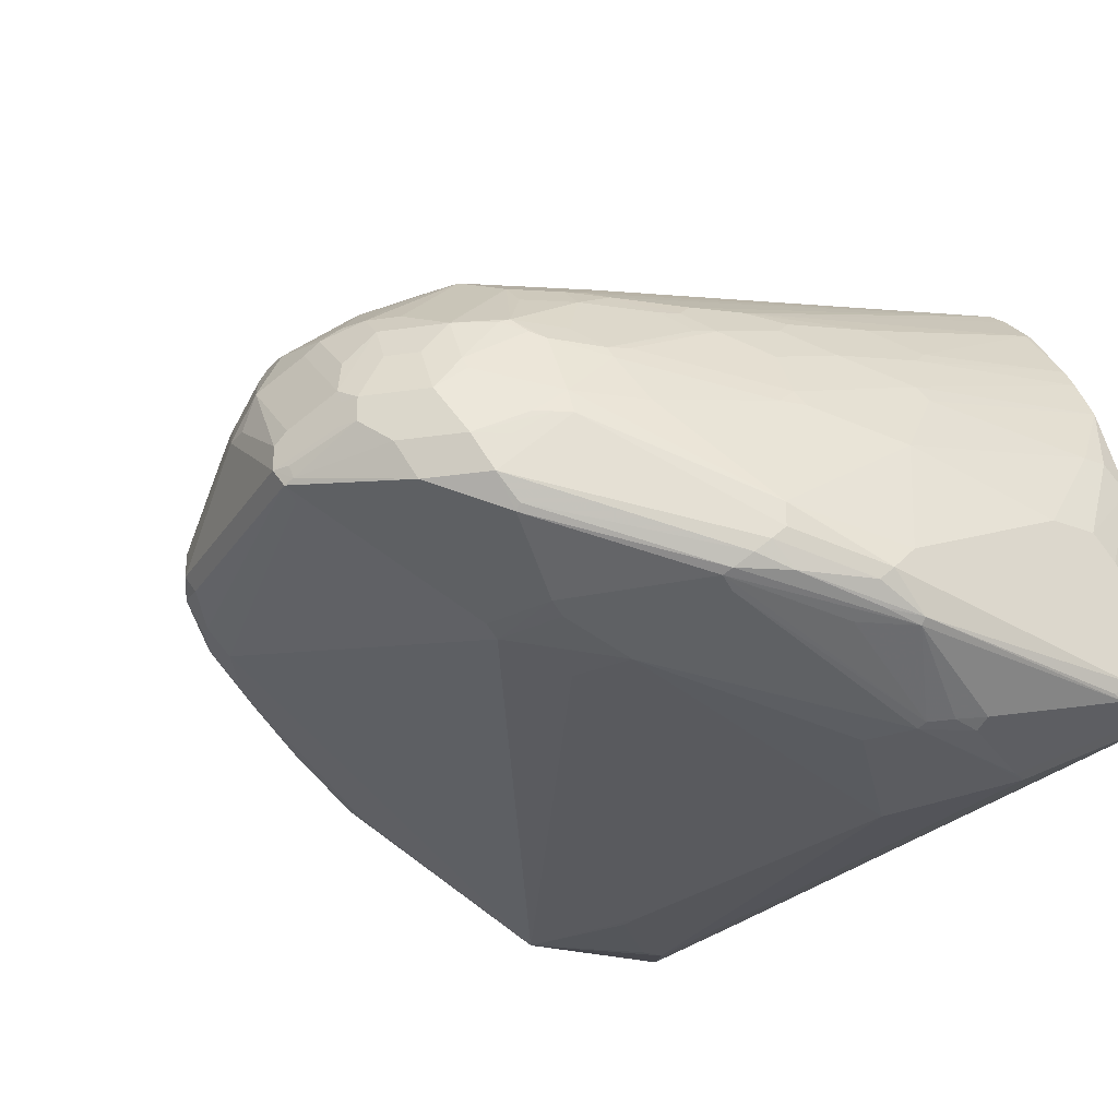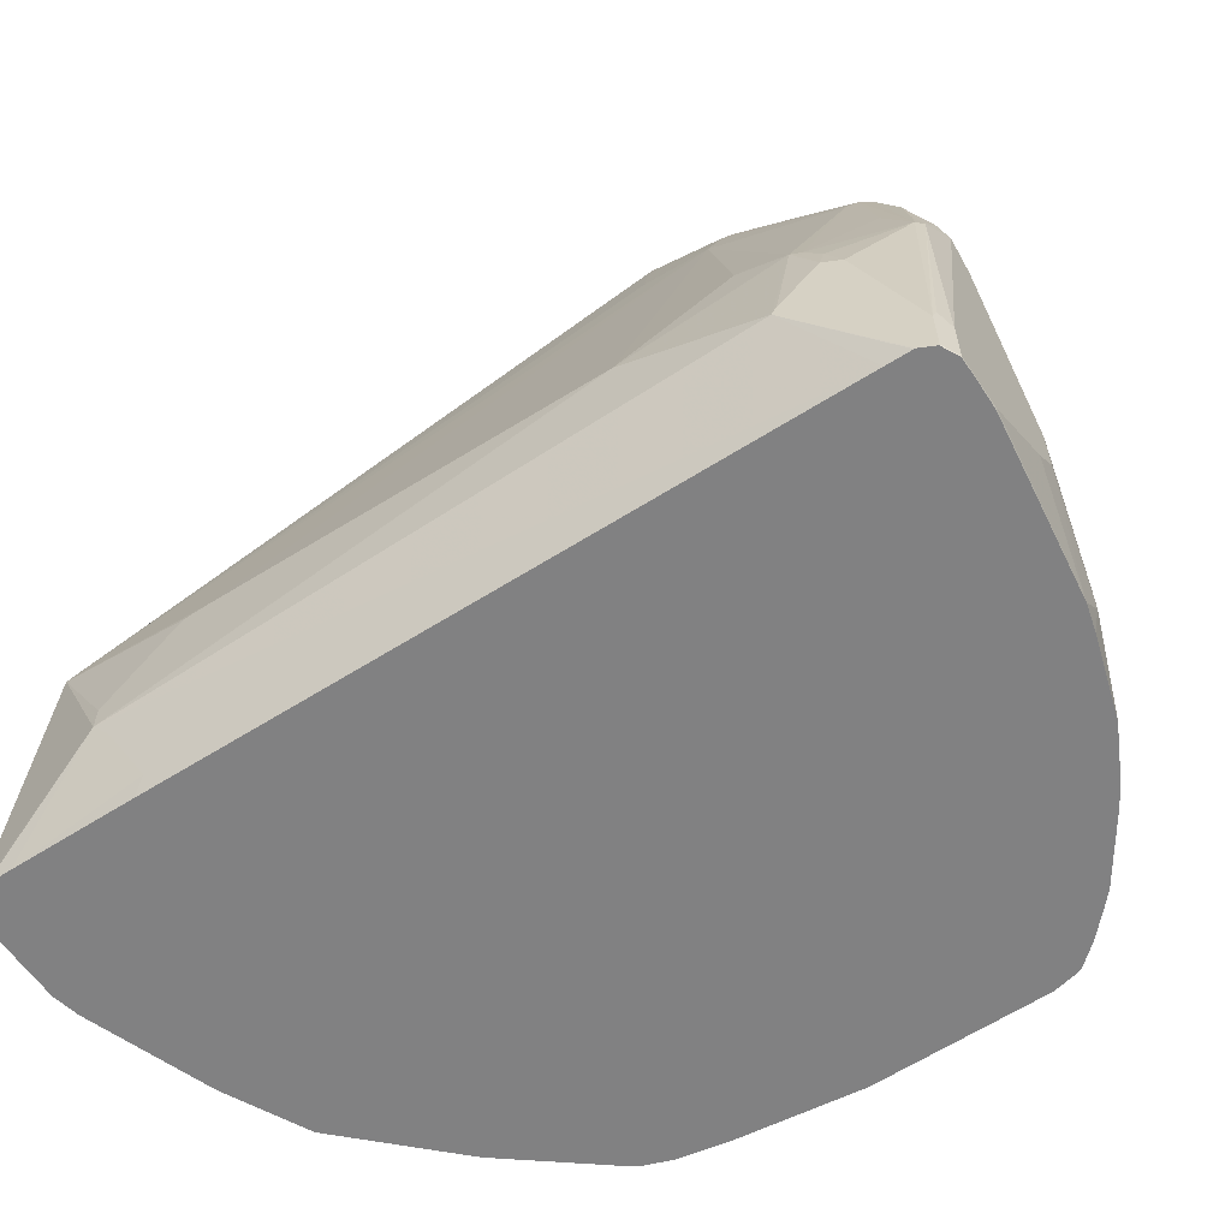
<metadata>
{"format":"obj","ext":"obj","renderer":"f3d","projection":"perspective","resolution":1024,"background":"white","views":[{"elev":-26.0,"azim":58.2,"up":"+Y"},{"elev":-60.5,"azim":34.0,"up":"+Z"}]}
</metadata>
<code>
v 0.3719 -0.3104 0.2883
v 0.3719 -0.3295 0.2883
v 0.3715 -0.2901 0.2883
v 0.3722 -0.2895 0.2895
v 0.3718 -0.331 0.2883
v 0.3722 -0.3308 0.2895
v 0.3515 -0.1447 0.2883
v 0.3722 -0.2275 0.3309
v 0.3653 -0.3446 0.2895
v 0.3653 -0.3439 0.2883
v 0.3722 -0.3308 0.3309
v 0.367 -0.3412 0.3412
v 0.3457 -0.1228 0.2883
v 0.3515 -0.1241 0.3102
v 0.3722 -0.2067 0.3515
v 0.3515 -0.3515 0.2895
v 0.3527 -0.3509 0.2883
v 0.3648 -0.3448 0.2883
v 0.3653 -0.3446 0.3309
v 0.2826 -0.386 0.3722
v 0.3722 -0.2895 0.5584
v 0.367 -0.3205 0.5273
v 0.3256 -0.05818 0.2883
v 0.3515 -0.1241 0.3309
v 0.3722 -0.2067 0.3929
v 0.3515 -0.351 0.2883
v 0.2791 -0.3877 0.3619
v 0.3619 -0.3257 0.5273
v 0.3239 -0.3653 0.4343
v 0.2894 -0.3722 0.4756
v 0.3101 -0.3722 0.4343
v 0.367 -0.2998 0.5687
v 0.3722 -0.2688 0.5377
v 0.3515 -0.2481 0.641
v 0.3515 -0.2688 0.641
v 0.3463 -0.2998 0.6307
v 0.3584 -0.317 0.5584
v 0.3065 -0.02068 0.2883
v 0.3239 -0.08965 0.4825
v 0.3308 -0.1034 0.4756
v 0.3515 -0.1654 0.517
v 0.3308 -0.3515 0.2883
v 0.1654 -0.3929 0.4136
v -0.2481 -0.3929 0.3515
v 0.3113 -0.3676 0.4561
v 0.3256 -0.2998 0.672
v 0.317 -0.3032 0.6754
v 0.3377 -0.3239 0.5721
v 0.2979 -0.3692 0.4737
v 0.2481 -0.3722 0.4963
v 0.3101 -0.3101 0.6617
v 0.2067 -0.3308 0.6823
v 0.3463 -0.2791 0.6513
v 0.3308 -0.1447 0.5997
v 0.3256 -0.1447 0.6229
v 0.3049 -0.1654 0.7262
v 0.2842 -0.1654 0.7883
v 0.2894 -0.1861 0.7857
v 0.2688 -0.2275 0.8271
v 0.3385 -0.2895 0.6617
v 0.3033 -0.04826 0.4619
v 0.2955 -0.001758 0.2883
v 0.3239 -0.131 0.6066
v 0.3033 -0.06893 0.5445
v -0.2378 -0.3877 0.3412
v -0.2171 -0.367 0.2999
v -0.2274 -0.3612 0.2883
v -0.1654 -0.3929 0.4343
v -0.2481 -0.3929 0.3722
v -0.2998 -0.3877 0.4653
v -0.36 -0.36 0.2883
v -0.3502 -0.3625 0.2883
v -0.3295 -0.3625 0.2883
v 0.2636 -0.2584 0.8167
v 0.2585 -0.2636 0.8167
v 0.2136 -0.3032 0.7582
v 0.2067 -0.3101 0.7443
v 0.1447 -0.3101 0.7651
v 0.1481 -0.3274 0.6996
v 0.2636 -0.2378 0.8374
v 0.2826 -0.1103 0.7306
v 0.2842 -0.1241 0.7469
v 0.2842 -0.1447 0.7676
v 0.2757 -0.1861 0.8133
v 0.2826 -0.1861 0.7995
v 0.2619 -0.1103 0.7926
v 0.2585 -0.1137 0.8012
v 0.2429 -0.1447 0.8503
v 0.2688 -0.2067 0.8271
v 0.2963 -0.03449 0.448
v 0.2757 -0.01382 0.4894
v 0.2826 -0.02759 0.5032
v 0.293 0.001842 0.2883
v 0.2585 0.05165 0.2947
v 0.3033 -0.08965 0.6066
v 0.3033 -0.1103 0.6478
v 0.2826 -0.04826 0.5859
v 0.2826 -0.06893 0.6478
v -0.1861 -0.3929 0.4343
v -0.124 -0.2481 0.8684
v -0.1693 -0.2688 0.8025
v -0.1723 -0.255 0.834
v -0.2688 -0.3101 0.6617
v -0.2791 -0.2998 0.672
v -0.317 -0.317 0.5859
v -0.3377 -0.317 0.5445
v -0.3412 -0.3205 0.5273
v -0.3653 -0.3446 0.324
v -0.3666 -0.3502 0.2883
v 0.2222 -0.2378 0.8788
v 0.1309 -0.2205 0.9442
v 0.1516 -0.3032 0.7788
v 0.124 -0.2275 0.9305
v 0.255 -0.2067 0.8547
v 0.2343 -0.2067 0.8753
v 0.2136 -0.2067 0.896
v 0.2791 -0.1137 0.7495
v 0.2343 -0.1654 0.8753
v 0.2585 -0.09306 0.7702
v 0.2412 -0.08965 0.8133
v 0.2533 -0.1034 0.8038
v 0.2378 -0.1344 0.8529
v 0.2619 -0.02759 0.6066
v 0.2757 -0.03449 0.5721
v 0.2585 0.05165 0.2883
v 0.2477 0.06347 0.2883
v 0.2283 0.08356 0.2883
v 0.2619 -0.04826 0.6685
v 0.2585 -0.05171 0.6875
v 0.2791 -0.07238 0.6668
v 0.2791 -0.09306 0.7082
v -0.1102 -0.2343 0.896
v -0.1413 -0.2447 0.865
v -0.1929 -0.255 0.815
v -0.2343 -0.2757 0.7512
v -0.1516 -0.2343 0.8753
v -0.2963 -0.2964 0.6478
v -0.2343 -0.255 0.7719
v -0.317 -0.2964 0.6066
v -0.3463 -0.2998 0.5273
v -0.3308 -0.2895 0.579
v -0.3446 -0.3101 0.5239
v -0.3722 -0.3308 0.3309
v -0.3683 -0.3476 0.2883
v 0.1395 -0.2171 0.9408
v 0.124 -0.2067 0.9512
v -0.07578 -0.2205 0.9236
v 0.2136 -0.1654 0.896
v 0.1929 -0.1861 0.9166
v 0.2171 -0.09306 0.8529
v 0.2136 -0.1241 0.8753
v 0.2378 -0.05171 0.7495
v 0.2378 -0.09306 0.8219
v 0.2171 -0.05171 0.7909
v 0.1964 -0.03104 0.7909
v 0.2171 0.09304 0.2947
v 0.255 -0.03449 0.6548
v 0.2171 0.09304 0.2883
v 0.2343 -0.03449 0.7168
v -0.09305 -0.2171 0.9202
v -0.1274 -0.2309 0.8926
v -0.1929 -0.2343 0.834
v -0.1102 -0.2136 0.9166
v -0.1309 -0.2136 0.896
v -0.1516 -0.193 0.8753
v -0.2343 -0.2343 0.7719
v -0.3033 -0.2619 0.6341
v -0.3256 -0.2662 0.579
v -0.3515 -0.2688 0.4756
v -0.3722 -0.2895 0.3722
v -0.3722 -0.3308 0.2883
v -0.3709 -0.3373 0.2883
v 0.1378 -0.2067 0.9442
v 0.1792 -0.1861 0.9236
v 0.124 -0.1861 0.9512
v 0.04131 -0.1447 0.9512
v -0.0827 -0.2067 0.9305
v 0.1929 -0.1241 0.896
v 0.1929 -0.1654 0.9166
v 0.1758 -0.07238 0.8736
v 0.1758 -0.09306 0.8943
v 0.2171 -0.03104 0.7495
v 0.1551 -0.01037 0.8116
v 0.2205 -0.02759 0.7306
v 0.2107 0.0982 0.2883
v 0.1999 -0.006914 0.7099
v -0.1929 -0.2136 0.834
v -0.1102 -0.193 0.9166
v -0.09647 -0.1999 0.9236
v -0.1309 -0.1723 0.896
v -0.1999 -0.1999 0.8202
v -0.2412 -0.2205 0.7582
v -0.2481 -0.2275 0.7443
v -0.2826 -0.2412 0.6754
v -0.2842 -0.2248 0.6617
v -0.3256 -0.2455 0.5584
v -0.2636 -0.1628 0.6617
v -0.3463 -0.2042 0.4136
v -0.3515 -0.2067 0.3929
v -0.3722 -0.2688 0.3515
v -0.3722 -0.2675 0.2883
v 0.1792 -0.1654 0.9236
v 0.1654 -0.1654 0.9305
v 0.1344 -0.1757 0.946
v 0.07236 -0.1137 0.946
v 0.06201 -0.1447 0.9512
v 0.04131 -0.08274 0.9305
v 0 -0.1034 0.9305
v -0.02062 -0.1008 0.9253
v -0.04131 -0.1215 0.9253
v -0.0827 -0.1861 0.9305
v 0.1758 -0.1137 0.9046
v 0.1758 -0.1551 0.9253
v 0.1551 -0.07238 0.8943
v 0.1654 -0.1241 0.9176
v 0.1964 -0.01037 0.7288
v 0.1758 -0.01037 0.7702
v 0.1344 -0.03104 0.8529
v 0.1585 -0.006914 0.7926
v 0.1344 0.01031 0.7702
v 0.1447 -0.005211 0.809
v 0.124 -0.01382 0.834
v 0.2067 0.09976 0.2883
v 0.124 0.01546 0.7676
v 0.1378 0.01376 0.7512
v -0.1723 -0.193 0.8547
v -0.09647 -0.1792 0.9236
v -0.1172 -0.1585 0.9029
v -0.1137 -0.1396 0.8995
v -0.1344 -0.1396 0.8788
v -0.1792 -0.1792 0.8408
v -0.1964 -0.1809 0.8167
v -0.2378 -0.2016 0.7547
v -0.2378 -0.1189 0.6927
v -0.2429 -0.1215 0.6823
v -0.3049 -0.1835 0.5584
v -0.3049 -0.1628 0.5377
v -0.2636 -0.1422 0.641
v -0.3308 -0.1447 0.3515
v -0.3673 -0.2457 0.2883
v -0.3101 -0.1447 0.4756
v 0.07236 -0.07238 0.9253
v 0.06201 -0.06893 0.9236
v 0.04131 -0.06893 0.9236
v 0.1137 -0.09306 0.9253
v 0.124 -0.08274 0.9176
v 0.02062 -0.08017 0.9253
v -0.06201 -0.08017 0.9046
v -0.0827 -0.1008 0.9046
v 0.1033 -0.03449 0.8753
v 0.1344 -0.07238 0.9046
v 0.1033 0.01546 0.7883
v 0.1033 -0.005211 0.8297
v 0.0827 -0.01382 0.8547
v 0.1861 0.104 0.2883
v 0.0827 0.02067 0.7857
v 0.124 0.02067 0.7443
v -0.09305 -0.09826 0.8995
v -0.1137 -0.09826 0.8788
v -0.1378 -0.1172 0.8616
v -0.1758 -0.07759 0.7754
v -0.2171 -0.1189 0.734
v -0.2343 -0.09651 0.6617
v -0.1964 -0.07759 0.734
v -0.2429 -0.1008 0.641
v -0.2842 -0.1422 0.579
v -0.2842 -0.1215 0.5377
v -0.3049 -0.1422 0.4963
v -0.317 -0.1172 0.3515
v -0.3028 -0.08878 0.2883
v -0.3308 -0.1447 0.2895
v -0.3033 -0.131 0.4756
v -0.3302 -0.1435 0.2883
v 0.03097 -0.06723 0.9202
v 0 -0.01382 0.8547
v -0.05166 -0.06723 0.8995
v -0.07236 -0.07759 0.8995
v 0.0827 -6.56e-06 0.8271
v 0.1654 0.1034 0.3102
v 0.04131 0.104 0.2883
v 0.02062 0.02067 0.7857
v -0.1137 -0.05687 0.8374
v -0.1344 -0.05687 0.8167
v -0.1723 -0.05516 0.7443
v -0.1929 -0.05516 0.703
v -0.2136 -0.05516 0.641
v -0.2343 -0.07584 0.6203
v -0.2757 -0.09651 0.517
v -0.2963 -0.1172 0.4756
v -0.2963 -0.07584 0.3102
v -0.3033 -0.08965 0.3102
v -0.2963 -0.07584 0.2883
v 0 -6.56e-06 0.8271
v -0.01027 -0.005211 0.8374
v -0.04131 -0.01294 0.8271
v -0.0827 -0.03362 0.8271
v 0.1447 0.1034 0.3102
v -0.0607 0.09139 0.2883
v 0 0.02067 0.7651
v 0.01027 0.01546 0.7961
v -0.124 -0.03362 0.7857
v -0.1344 -0.0362 0.7754
v -0.1516 -0.03449 0.7443
v -0.1654 -0.03362 0.703
v -0.2343 -0.05516 0.5584
v -0.1861 -0.03362 0.641
v -0.1929 -0.03449 0.6203
v -0.255 -0.03449 0.3102
v -0.2343 -0.01382 0.2895
v -0.2343 -0.01382 0.2883
v -0.09305 -0.005211 0.7547
v -0.0827 -0.01294 0.7857
v -0.1033 -0.01294 0.7651
v -0.1033 0.08331 0.2883
v -0.02062 0.02067 0.7443
v -0.03097 0.01546 0.7547
v -0.1344 -0.02588 0.7547
v -0.124 -0.01294 0.7237
v -0.1253 0.07524 0.2883
v -0.2136 0.006852 0.2895
v -0.1389 0.06619 0.2883
v -0.1344 0.06717 0.2999
v -0.2136 0.006852 0.2883
v -0.124 0.07592 0.2883
v -0.1137 -0.005211 0.7133
v -0.07236 0.01546 0.6927
v -0.1137 0.07753 0.2999
v -0.06201 0.02067 0.6823
f 1 2 5
f 186 217 216
f 187 226 191
f 188 227 190
f 190 227 228
f 190 228 229
f 190 229 230
f 190 230 231
f 186 219 217
f 190 231 226
f 191 231 232
f 191 232 233
f 191 233 192
f 192 233 194
f 192 194 193
f 194 233 195
f 195 233 234
f 191 226 231
f 195 234 235
f 185 219 186
f 185 224 225
f 180 214 181
f 181 214 246
f 181 246 215
f 181 215 212
f 182 186 216
f 182 216 217
f 182 184 186
f 185 225 219
f 183 218 214
f 183 219 220
f 183 220 224
f 183 224 221
f 183 221 222
f 183 222 250
f 183 250 218
f 185 223 224
f 183 217 219
f 195 235 197
f 196 197 236
f 196 236 237
f 209 247 248
f 209 248 249
f 209 249 210
f 210 249 211
f 211 249 227
f 212 215 213
f 213 215 246
f 208 247 209
f 213 246 245
f 214 250 251
f 214 251 246
f 219 225 220
f 220 225 224
f 221 224 252
f 221 252 253
f 221 253 254
f 214 218 250
f 207 247 208
f 207 244 247
f 205 246 242
f 196 237 198
f 197 238 237
f 197 237 236
f 197 235 238
f 198 237 199
f 199 239 240
f 199 240 200
f 199 237 241
f 199 241 239
f 200 240 201
f 202 213 203
f 204 213 205
f 205 242 243
f 205 243 244
f 205 244 207
f 205 213 245
f 205 245 246
f 180 183 214
f 179 213 202
f 179 212 213
f 178 212 179
f 147 177 160
f 148 178 179
f 149 179 202
f 149 202 174
f 150 155 183
f 150 183 180
f 150 180 181
f 146 177 147
f 150 181 151
f 152 159 182
f 152 182 155
f 152 155 154
f 155 182 217
f 155 217 183
f 156 184 159
f 156 159 157
f 151 181 178
f 146 176 177
f 146 206 176
f 146 175 206
f 140 141 168
f 140 168 169
f 140 169 170
f 140 170 143
f 140 143 142
f 141 167 168
f 143 170 200
f 143 200 201
f 143 201 171
f 143 171 172
f 143 172 144
f 145 149 173
f 145 173 146
f 146 173 149
f 146 149 174
f 146 174 202
f 146 202 175
f 156 158 185
f 221 254 222
f 156 185 186
f 159 184 182
f 169 200 170
f 169 196 198
f 175 202 203
f 175 203 213
f 175 213 204
f 175 204 205
f 175 205 206
f 169 199 200
f 176 206 205
f 176 207 208
f 176 209 210
f 176 210 211
f 176 211 177
f 177 211 227
f 177 227 189
f 178 181 212
f 176 205 207
f 169 198 199
f 168 197 196
f 168 195 197
f 160 177 163
f 160 163 161
f 163 188 190
f 163 190 164
f 163 177 189
f 163 189 227
f 163 227 188
f 165 190 226
f 165 226 187
f 166 187 191
f 166 191 192
f 166 192 193
f 166 193 194
f 166 194 167
f 167 194 195
f 167 195 168
f 168 196 169
f 156 186 184
f 222 254 250
f 223 255 256
f 223 256 257
f 285 306 286
f 286 305 287
f 286 306 307
f 286 307 305
f 287 305 288
f 288 290 289
f 288 305 290
f 285 304 306
f 290 305 308
f 290 320 309
f 290 309 310
f 290 310 292
f 293 300 294
f 294 300 311
f 294 311 295
f 295 311 312
f 290 308 320
f 285 303 304
f 284 303 285
f 283 303 284
f 270 273 271
f 274 275 276
f 275 293 294
f 275 294 276
f 276 294 295
f 276 295 296
f 276 296 277
f 277 296 282
f 280 298 281
f 280 281 297
f 281 298 299
f 281 299 300
f 281 300 293
f 282 296 283
f 283 296 301
f 283 301 302
f 283 302 303
f 295 312 296
f 270 290 292
f 296 312 313
f 298 314 315
f 311 318 317
f 311 317 313
f 311 313 312
f 311 316 326
f 311 326 324
f 314 324 327
f 314 327 326
f 311 325 318
f 314 326 328
f 315 328 326
f 315 326 316
f 318 325 319
f 319 325 324
f 319 321 322
f 320 321 323
f 324 326 327
f 314 328 315
f 311 324 325
f 309 323 310
f 309 320 323
f 298 315 299
f 299 315 316
f 299 316 300
f 300 316 311
f 301 313 317
f 301 317 302
f 302 317 303
f 303 317 304
f 304 317 318
f 304 318 319
f 304 319 306
f 305 320 308
f 305 307 321
f 305 321 320
f 306 319 322
f 306 322 307
f 307 322 321
f 296 313 301
f 139 167 141
f 270 291 290
f 269 290 291
f 235 265 267
f 235 267 266
f 235 266 237
f 235 237 238
f 237 266 267
f 237 267 268
f 237 268 241
f 235 263 265
f 239 269 270
f 239 271 240
f 239 241 272
f 239 272 269
f 240 271 273
f 241 268 272
f 242 246 251
f 242 251 250
f 239 270 271
f 234 285 263
f 234 264 285
f 234 261 264
f 223 257 224
f 224 257 256
f 224 256 252
f 227 249 258
f 227 258 229
f 227 229 228
f 229 258 230
f 230 258 259
f 230 259 260
f 230 260 231
f 231 260 232
f 232 260 261
f 232 261 262
f 232 262 233
f 233 262 234
f 234 263 235
f 234 262 261
f 242 250 243
f 269 291 270
f 243 250 254
f 243 275 244
f 258 277 282
f 259 283 260
f 260 283 261
f 261 284 285
f 261 285 264
f 261 283 284
f 263 286 287
f 258 283 259
f 263 287 265
f 265 287 288
f 265 288 267
f 267 288 289
f 267 289 268
f 268 289 272
f 269 272 289
f 269 289 290
f 263 285 286
f 258 282 283
f 256 293 278
f 256 281 293
f 244 274 247
f 244 275 274
f 247 274 248
f 248 274 276
f 248 276 277
f 248 277 258
f 248 258 249
f 252 256 278
f 252 278 253
f 253 278 254
f 254 278 293
f 254 293 275
f 255 279 256
f 255 280 297
f 255 297 279
f 256 279 297
f 256 297 281
f 243 254 275
f 139 166 167
f 176 208 209
f 138 187 166
f 28 47 48
f 28 48 49
f 28 49 45
f 29 45 31
f 30 50 43
f 30 31 45
f 30 45 49
f 28 46 47
f 30 49 51
f 30 52 50
f 32 53 36
f 33 41 34
f 34 41 54
f 34 54 55
f 34 55 56
f 34 56 57
f 30 51 52
f 28 36 46
f 28 37 36
f 28 45 29
f 21 33 34
f 21 34 35
f 21 35 53
f 21 53 32
f 22 32 36
f 138 166 139
f 22 37 28
f 23 38 39
f 23 39 40
f 23 40 24
f 24 41 25
f 24 40 41
f 25 41 33
f 26 27 42
f 27 30 43
f 27 43 44
f 27 44 42
f 34 57 58
f 21 32 22
f 34 58 35
f 35 59 80
f 44 72 73
f 44 73 65
f 46 60 74
f 46 74 75
f 46 75 47
f 47 51 49
f 47 49 48
f 44 71 72
f 47 75 76
f 51 76 77
f 51 77 52
f 52 77 78
f 52 78 79
f 52 79 70
f 52 70 68
f 53 80 60
f 47 76 51
f 44 70 71
f 44 69 70
f 43 69 44
f 35 80 53
f 36 53 60
f 36 60 46
f 38 61 39
f 38 62 61
f 39 63 54
f 39 54 40
f 39 61 64
f 39 64 63
f 40 54 41
f 42 44 65
f 42 65 66
f 42 66 67
f 43 50 52
f 43 52 68
f 43 68 99
f 43 99 69
f 35 58 59
f 54 63 55
f 20 31 30
f 20 30 27
f 1 321 319
f 1 319 324
f 1 324 314
f 1 314 298
f 1 298 280
f 1 280 255
f 1 255 223
f 1 323 321
f 1 223 185
f 1 158 127
f 1 127 126
f 1 126 125
f 1 125 93
f 1 93 62
f 1 62 38
f 1 38 23
f 1 185 158
f 1 310 323
f 1 292 310
f 1 270 292
f 1 5 10
f 1 10 18
f 1 18 17
f 1 17 26
f 1 26 42
f 1 42 67
f 1 67 73
f 1 73 72
f 1 72 71
f 1 71 109
f 1 109 144
f 1 144 172
f 1 172 171
f 1 171 201
f 1 201 240
f 1 240 273
f 1 273 270
f 1 23 13
f 20 29 31
f 1 13 7
f 1 3 4
f 9 12 19
f 9 19 20
f 9 20 16
f 11 21 22
f 11 22 12
f 12 22 19
f 13 23 14
f 9 18 10
f 14 24 25
f 14 23 24
f 16 26 17
f 16 20 27
f 16 27 26
f 19 22 28
f 19 28 29
f 19 29 20
f 14 25 15
f 9 17 18
f 9 16 17
f 7 15 8
f 1 4 6
f 1 6 2
f 2 6 5
f 3 7 4
f 4 8 15
f 4 15 25
f 4 25 33
f 4 33 21
f 4 21 11
f 4 11 6
f 4 7 8
f 5 9 10
f 5 6 9
f 6 11 12
f 6 12 9
f 7 13 14
f 7 14 15
f 1 7 3
f 55 63 81
f 22 36 37
f 55 82 56
f 106 139 141
f 106 141 140
f 107 140 142
f 107 142 143
f 107 143 108
f 108 143 144
f 108 144 109
f 106 140 107
f 110 116 145
f 111 145 146
f 111 146 147
f 111 147 132
f 111 132 113
f 114 118 115
f 115 118 148
f 115 148 116
f 110 145 111
f 116 148 179
f 105 137 139
f 104 138 137
f 97 128 98
f 98 128 129
f 98 129 130
f 98 130 131
f 98 131 117
f 100 132 133
f 100 133 102
f 105 139 106
f 100 102 101
f 102 134 135
f 102 135 103
f 102 133 136
f 102 136 134
f 103 135 104
f 104 137 105
f 104 135 138
f 100 113 132
f 116 179 149
f 116 149 145
f 117 131 119
f 129 131 130
f 132 160 161
f 132 161 136
f 132 136 133
f 132 147 160
f 134 162 138
f 134 138 135
f 129 159 152
f 134 136 162
f 136 163 164
f 55 81 82
f 136 190 165
f 136 165 187
f 136 187 162
f 137 138 139
f 138 162 187
f 136 161 163
f 128 159 129
f 128 157 159
f 127 158 156
f 118 122 150
f 118 150 151
f 118 151 178
f 118 178 148
f 119 129 152
f 119 152 120
f 119 131 129
f 120 153 121
f 120 152 154
f 120 154 155
f 120 155 150
f 120 150 153
f 121 153 122
f 122 153 150
f 123 127 156
f 123 156 157
f 123 157 128
f 97 123 128
f 97 124 123
f 136 164 190
f 94 126 127
f 63 95 96
f 63 96 81
f 64 97 98
f 64 98 95
f 65 73 66
f 66 73 67
f 68 70 99
f 63 64 95
f 69 99 70
f 70 101 102
f 70 102 103
f 70 103 104
f 70 104 105
f 70 105 106
f 70 106 107
f 70 107 108
f 70 100 101
f 62 94 90
f 62 93 94
f 61 97 64
f 94 127 123
f 56 82 83
f 56 83 57
f 57 84 85
f 57 83 86
f 57 86 87
f 57 87 88
f 57 88 118
f 57 118 84
f 58 85 59
f 59 85 89
f 59 89 80
f 60 80 74
f 61 62 90
f 61 90 91
f 61 91 92
f 61 92 97
f 70 108 71
f 70 79 78
f 57 85 58
f 71 108 109
f 84 114 85
f 85 114 89
f 86 117 119
f 86 119 120
f 86 120 121
f 86 121 87
f 87 121 88
f 84 118 114
f 88 121 122
f 90 94 91
f 91 94 123
f 91 123 124
f 91 124 97
f 94 125 126
f 93 125 94
f 70 78 100
f 88 122 118
f 82 86 83
f 91 97 92
f 81 95 98
f 82 117 86
f 75 80 110
f 76 111 112
f 76 112 78
f 76 78 77
f 76 110 111
f 78 112 111
f 78 111 113
f 75 110 76
f 80 89 114
f 81 96 95
f 78 113 100
f 81 117 82
f 81 98 117
f 74 80 75
f 80 116 110
f 80 115 116
f 80 114 115

</code>
